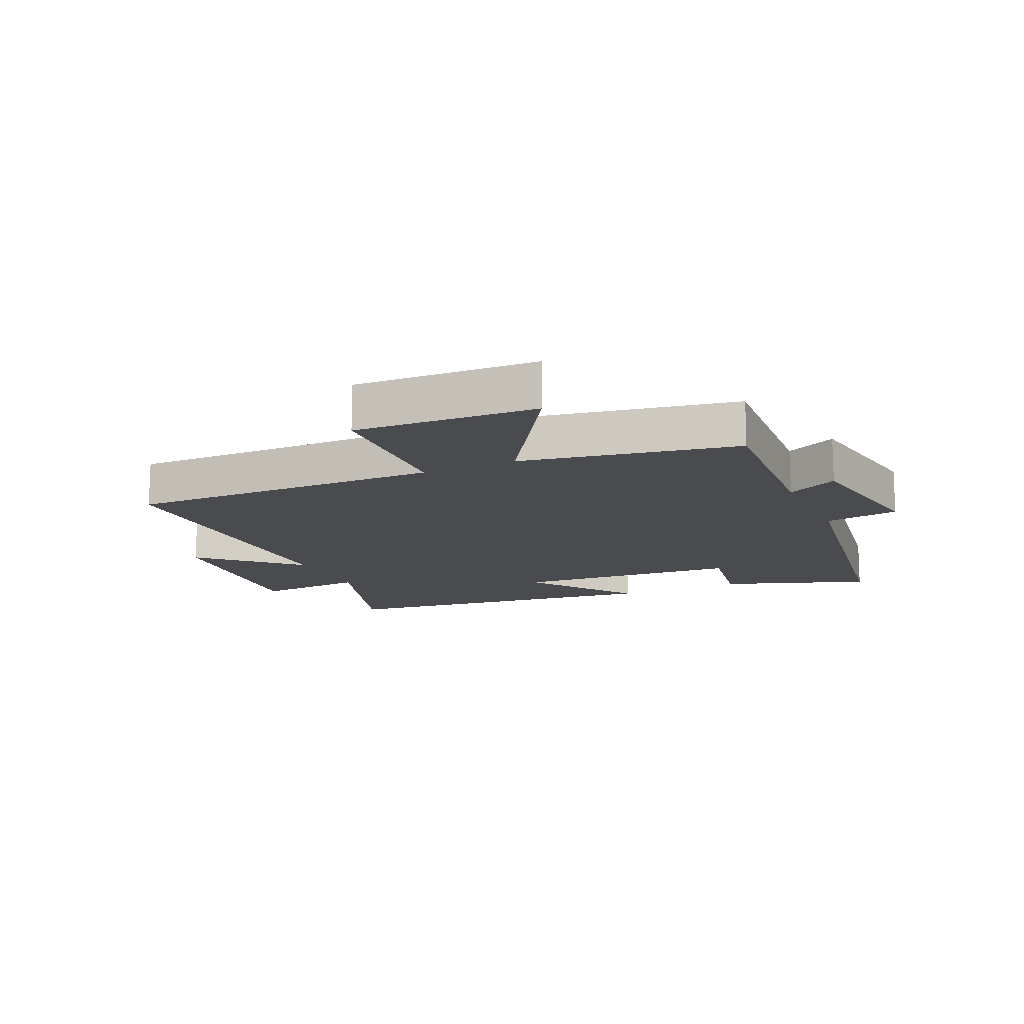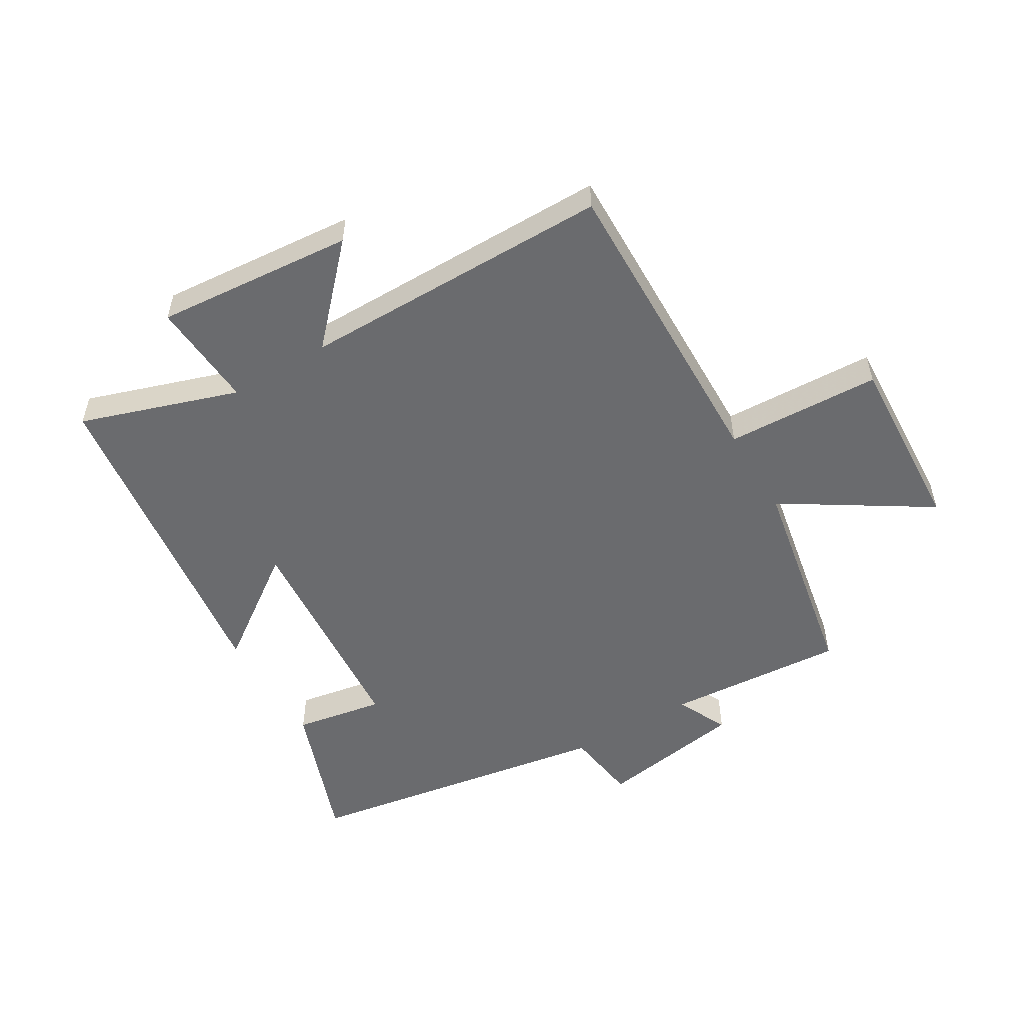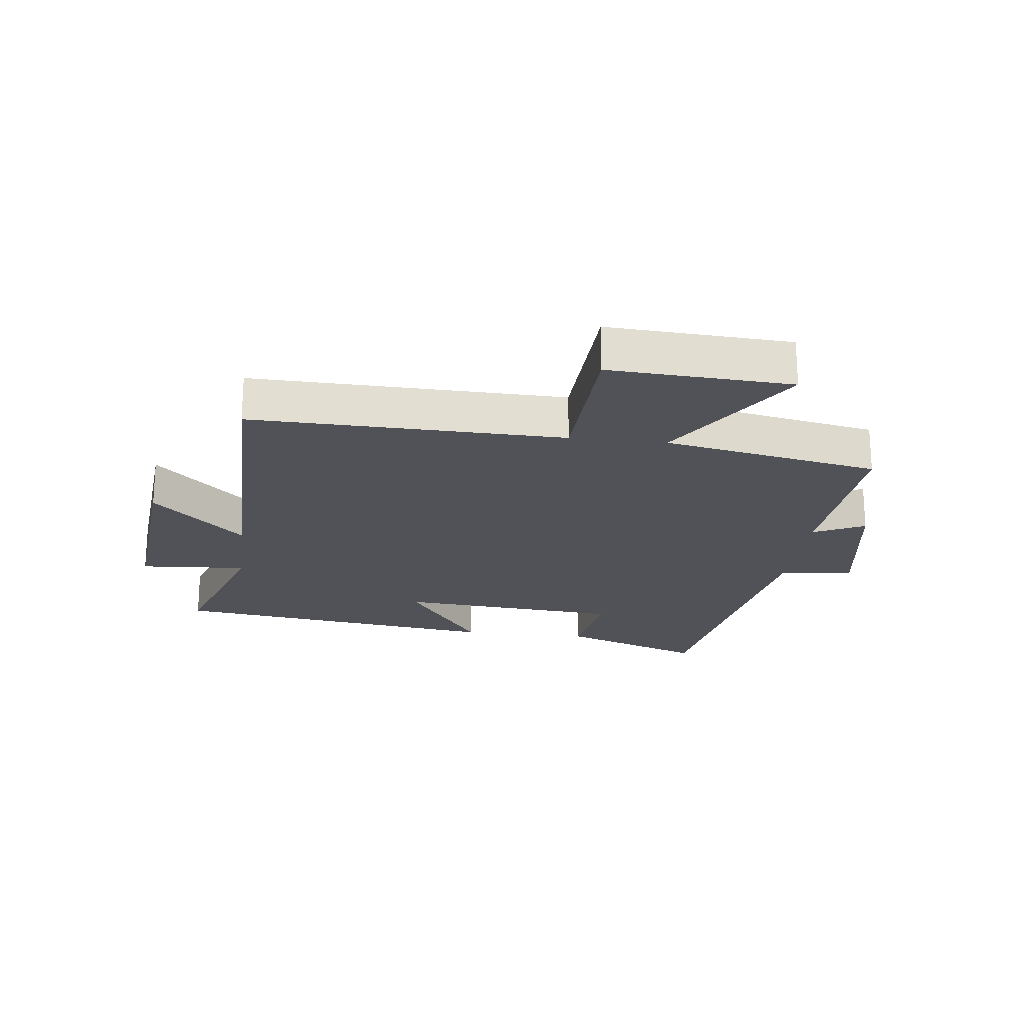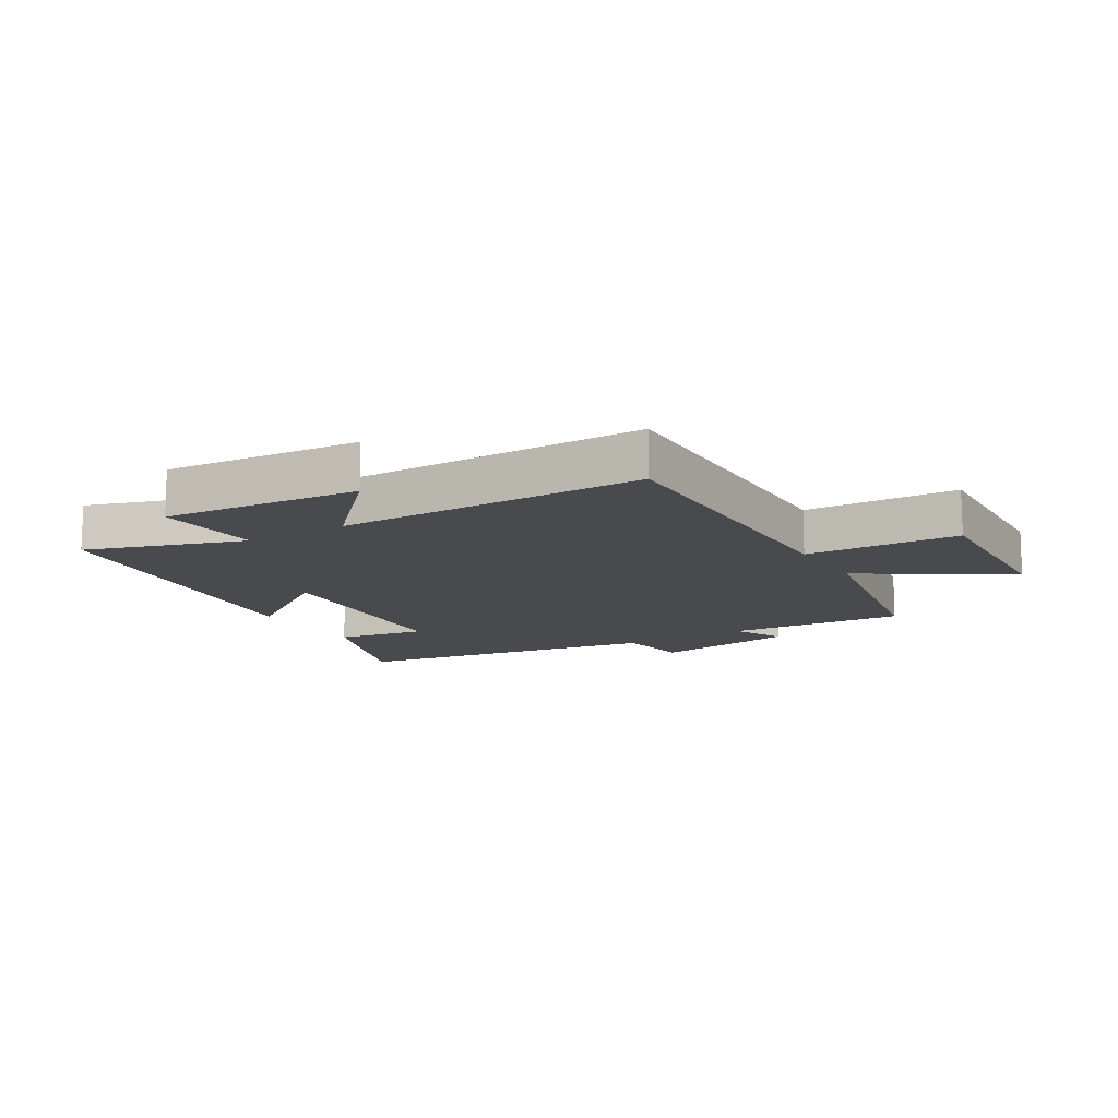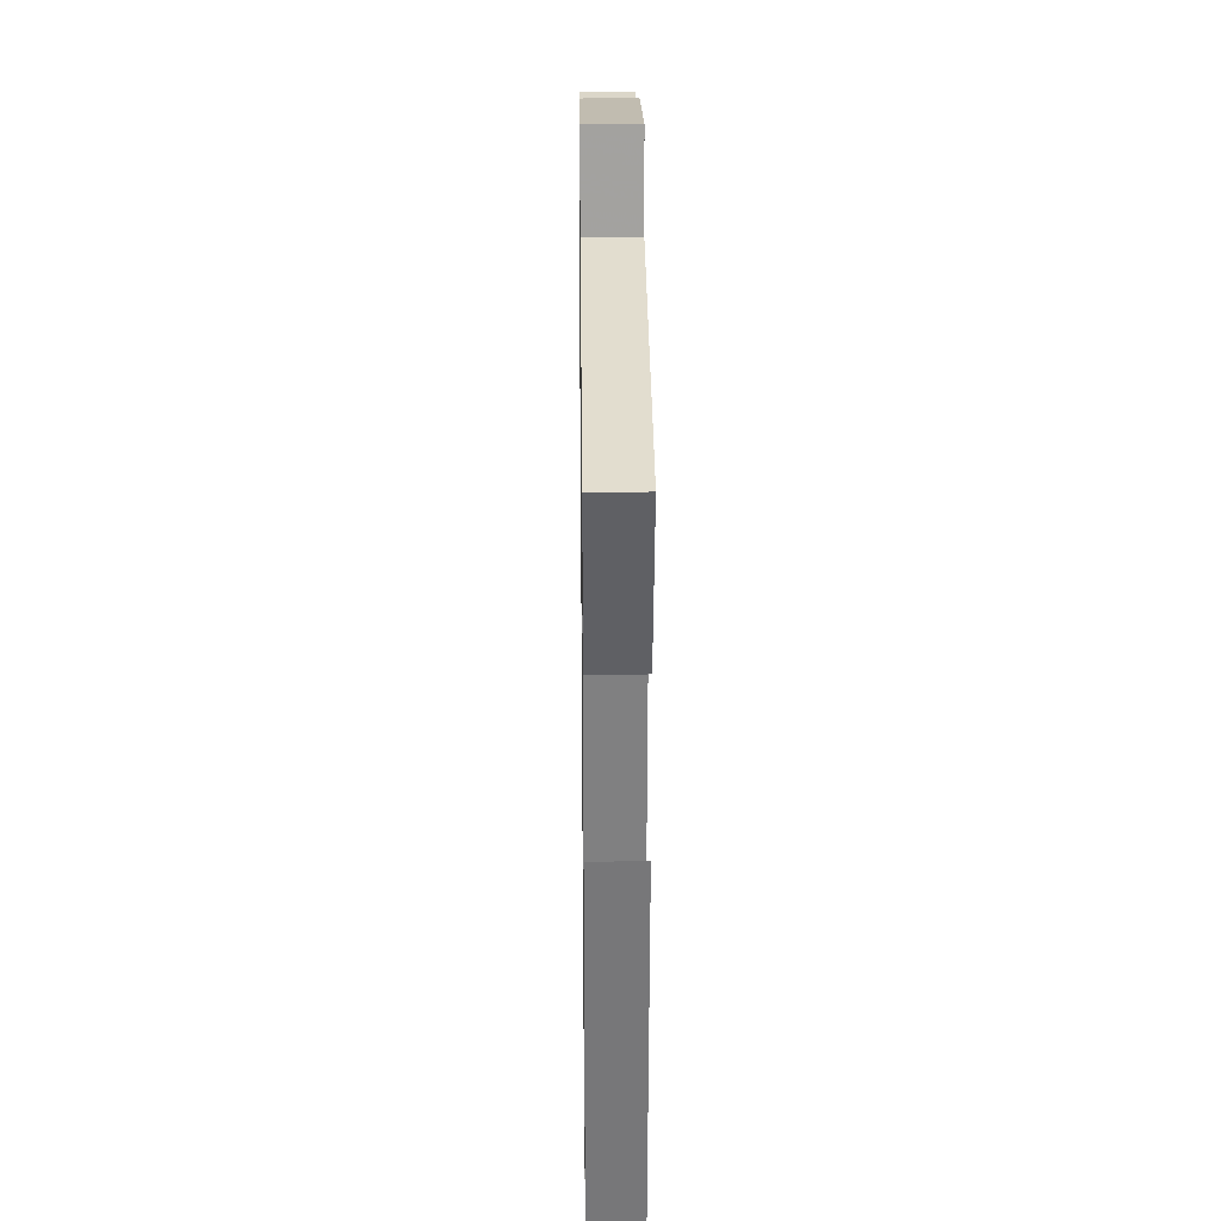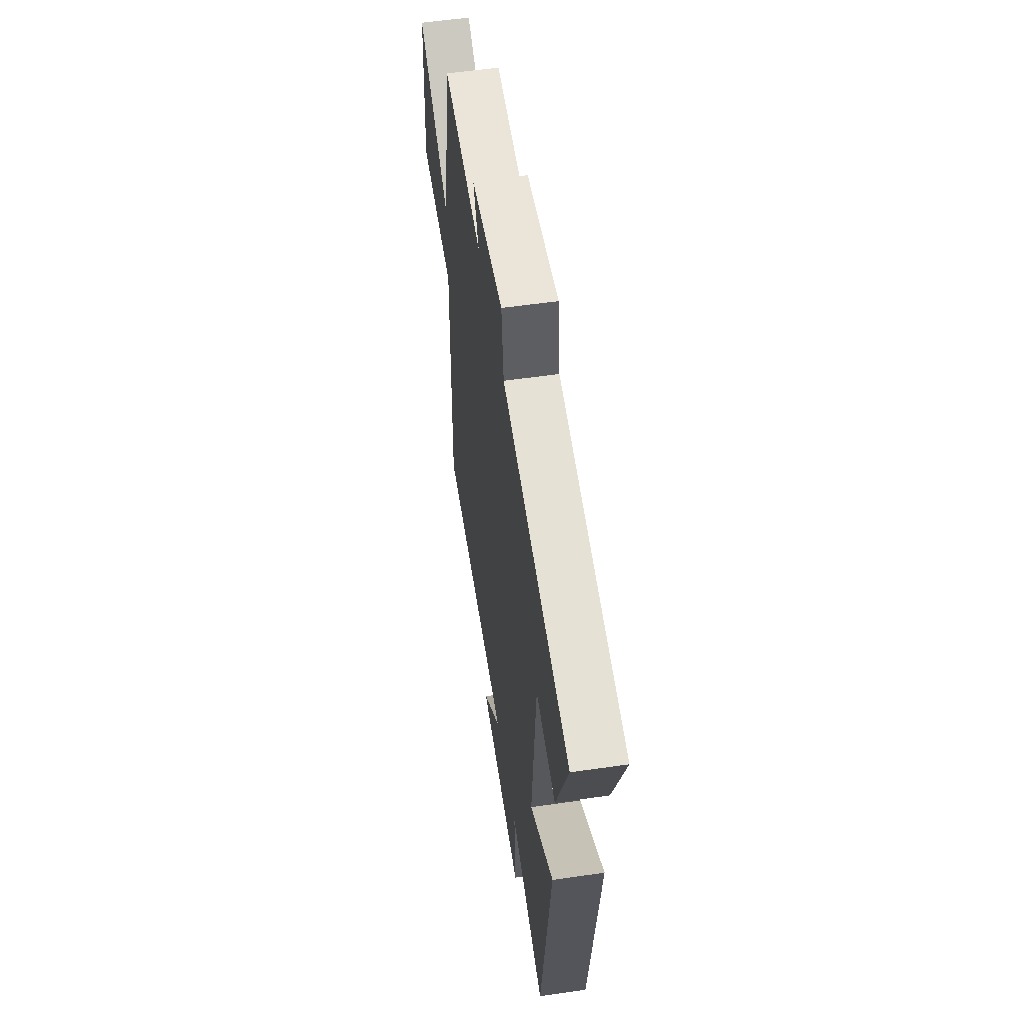
<metadata>
{"format":"obj","ext":"obj","renderer":"f3d","projection":"perspective","resolution":1024,"background":"white","views":[{"elev":-14.1,"azim":-65.2,"up":"+Y"},{"elev":-53.4,"azim":-149.1,"up":"+Y"},{"elev":-21.4,"azim":-96.9,"up":"+Y"},{"elev":-13.1,"azim":-148.7,"up":"+Y"},{"elev":25.4,"azim":89.3,"up":"+Z"},{"elev":55.6,"azim":81.3,"up":"+Z"}]}
</metadata>
<code>
v 0.586 0.07 0.415
v 0.5 0.07 0.178
v 0.354 0.07 0.204
v 0.324 0.07 -0.166
v 0.5 0.07 -0.04
v 0.428 0.07 -0.586
v 0.17 0.07 -0.5
v 0.182 0.07 -0.677
v -0.142 0.07 -0.649
v -0.002 0.07 -0.5
v -0.511 0.07 -0.499
v -0.5 0.07 0.012
v -0.753 0.07 0.023
v -0.737 0.07 0.321
v -0.5 0.07 0.17
v -0.433 0.07 0.522
v -0.139 0.07 0.5
v -0.18 0.07 0.584
v 0.06 0.07 0.622
v 0.077 0.07 0.5
v 0.586 0 0.415
v 0.5 0 0.178
v 0.354 0 0.204
v 0.324 0 -0.166
v 0.5 0 -0.04
v 0.428 0 -0.586
v 0.17 0 -0.5
v 0.182 0 -0.677
v -0.142 0 -0.649
v -0.002 0 -0.5
v -0.511 0 -0.499
v -0.5 0 0.012
v -0.753 0 0.023
v -0.737 0 0.321
v -0.5 0 0.17
v -0.433 0 0.522
v -0.139 0 0.5
v -0.18 0 0.584
v 0.06 0 0.622
v 0.077 0 0.5
f 17 18 19 20
f 1 2 3
f 20 1 3
f 17 20 3
f 17 3 4
f 16 17 4
f 15 16 4
f 12 13 14 15
f 12 15 4
f 10 11 12 4
f 7 8 9 10
f 7 10 4 5
f 5 6 7
f 40 39 38 37
f 23 22 21
f 23 21 40
f 23 40 37
f 24 23 37
f 24 37 36
f 24 36 35
f 35 34 33 32
f 24 35 32
f 24 32 31 30
f 30 29 28 27
f 25 24 30 27
f 27 26 25
f 1 21 22 2
f 2 22 23 3
f 3 23 24 4
f 4 24 25 5
f 5 25 26 6
f 6 26 27 7
f 7 27 28 8
f 8 28 29 9
f 9 29 30 10
f 10 30 31 11
f 11 31 32 12
f 12 32 33 13
f 13 33 34 14
f 14 34 35 15
f 15 35 36 16
f 16 36 37 17
f 17 37 38 18
f 18 38 39 19
f 19 39 40 20
f 20 40 21 1

</code>
